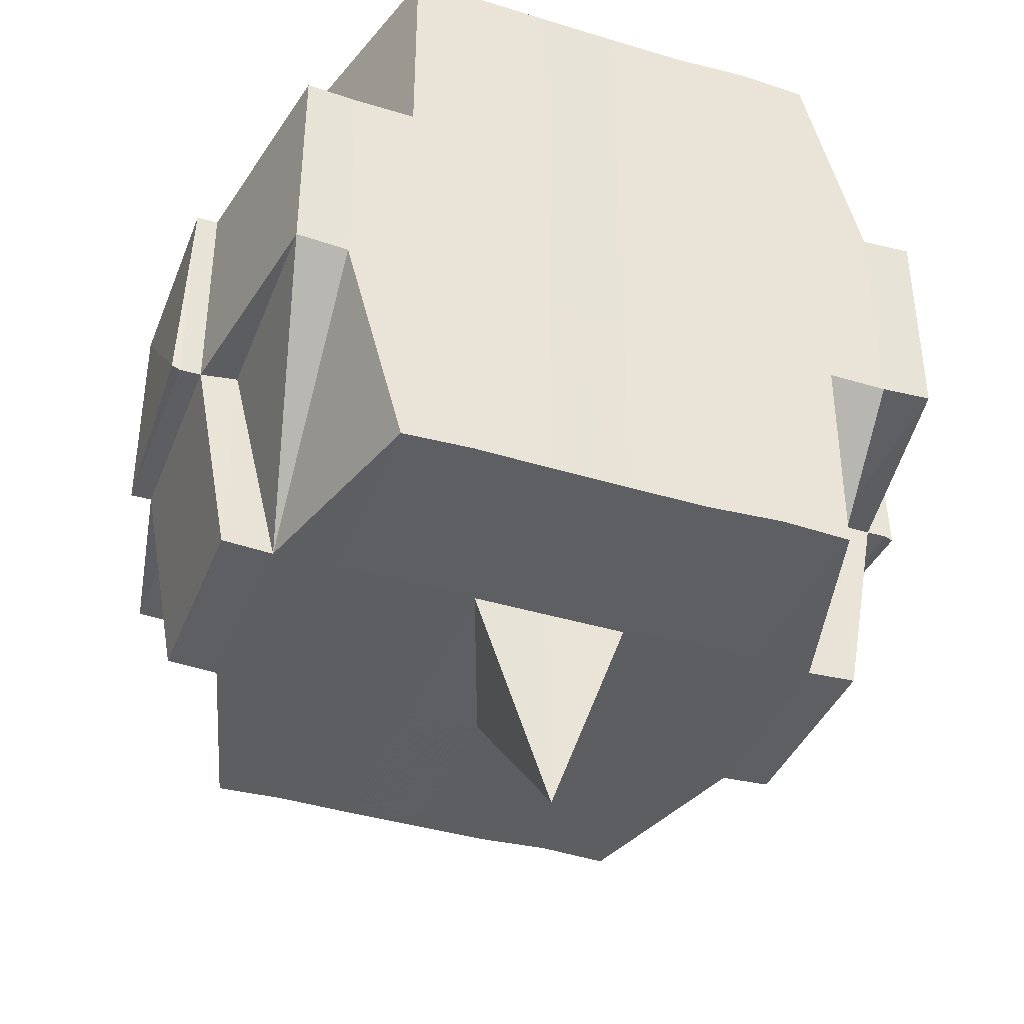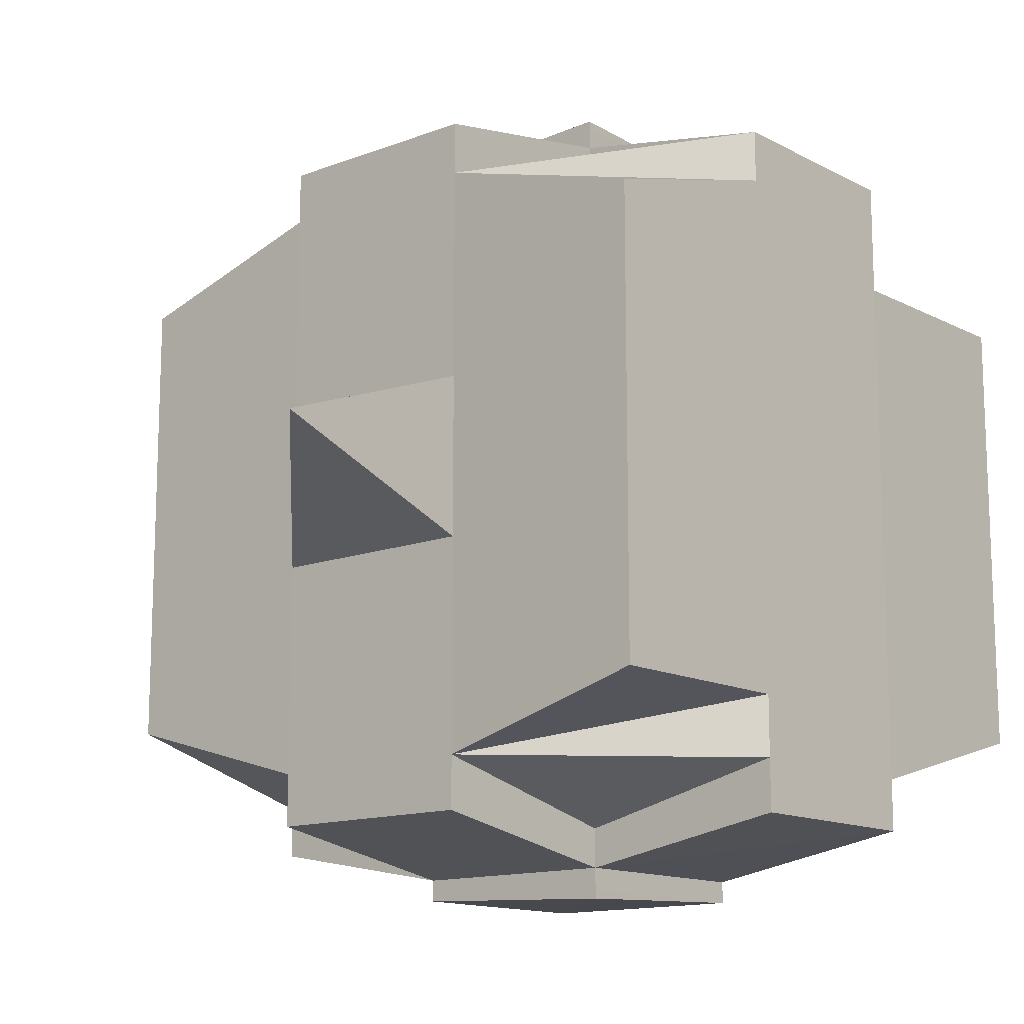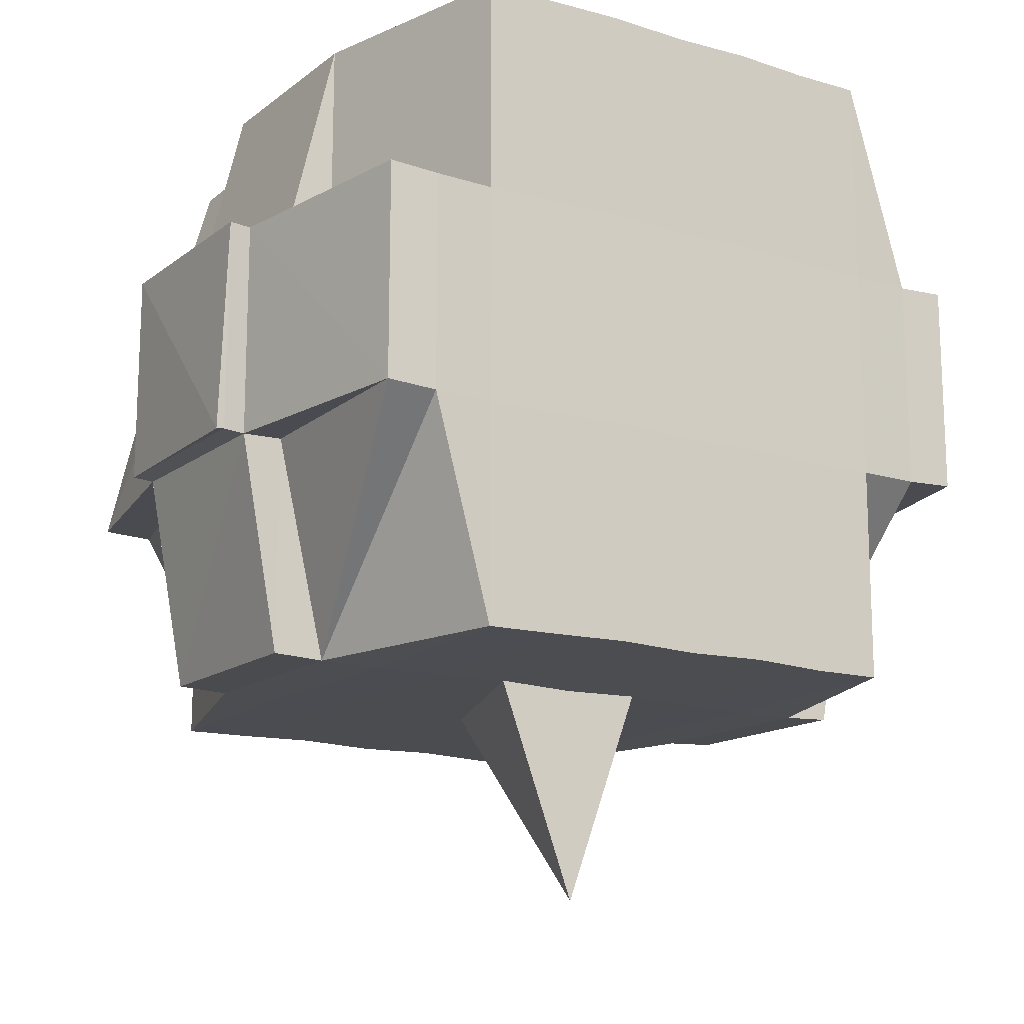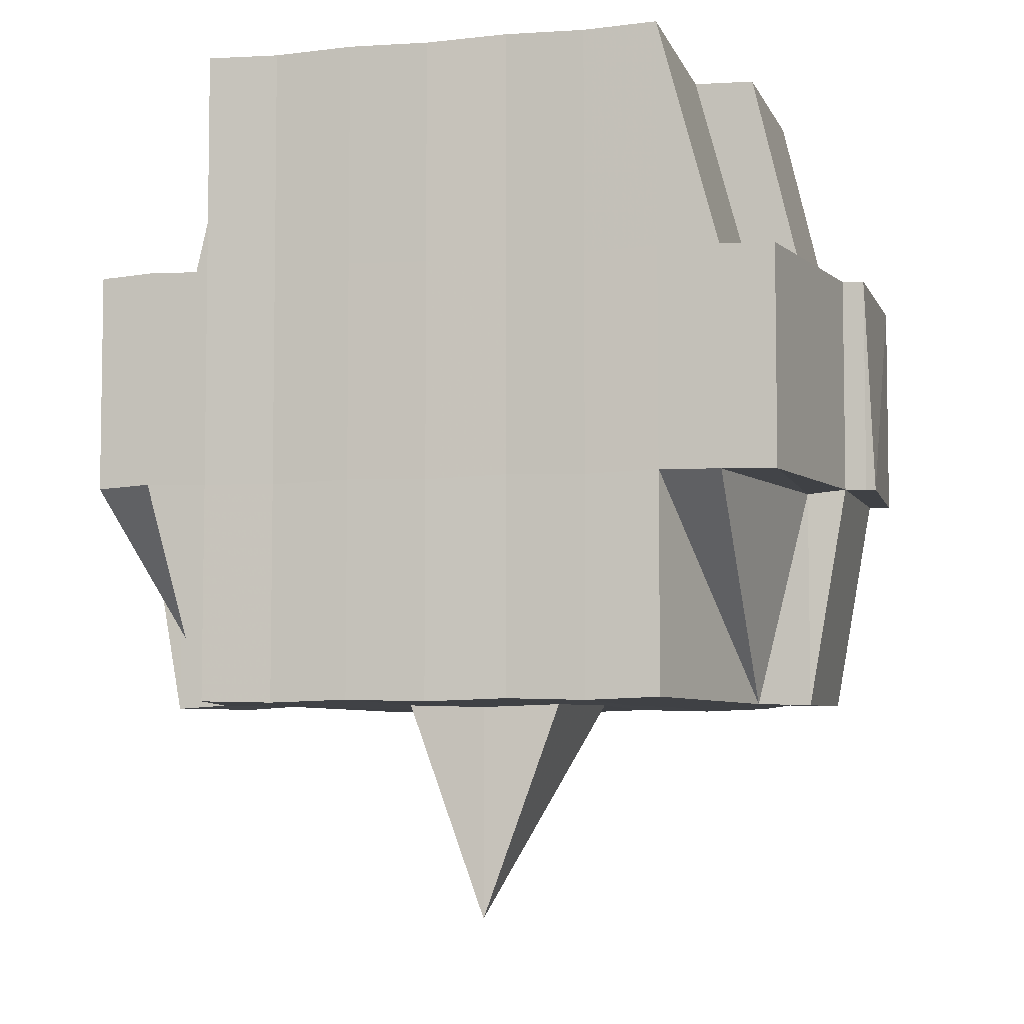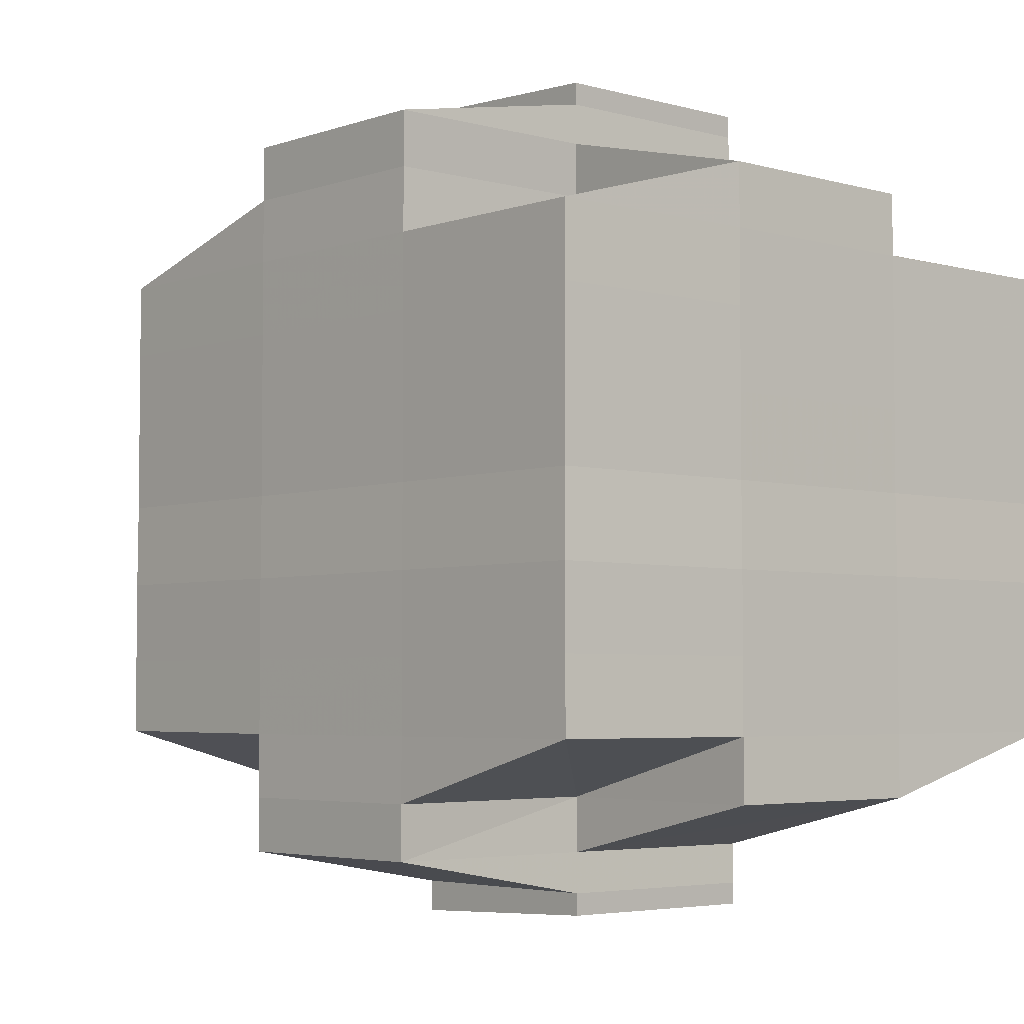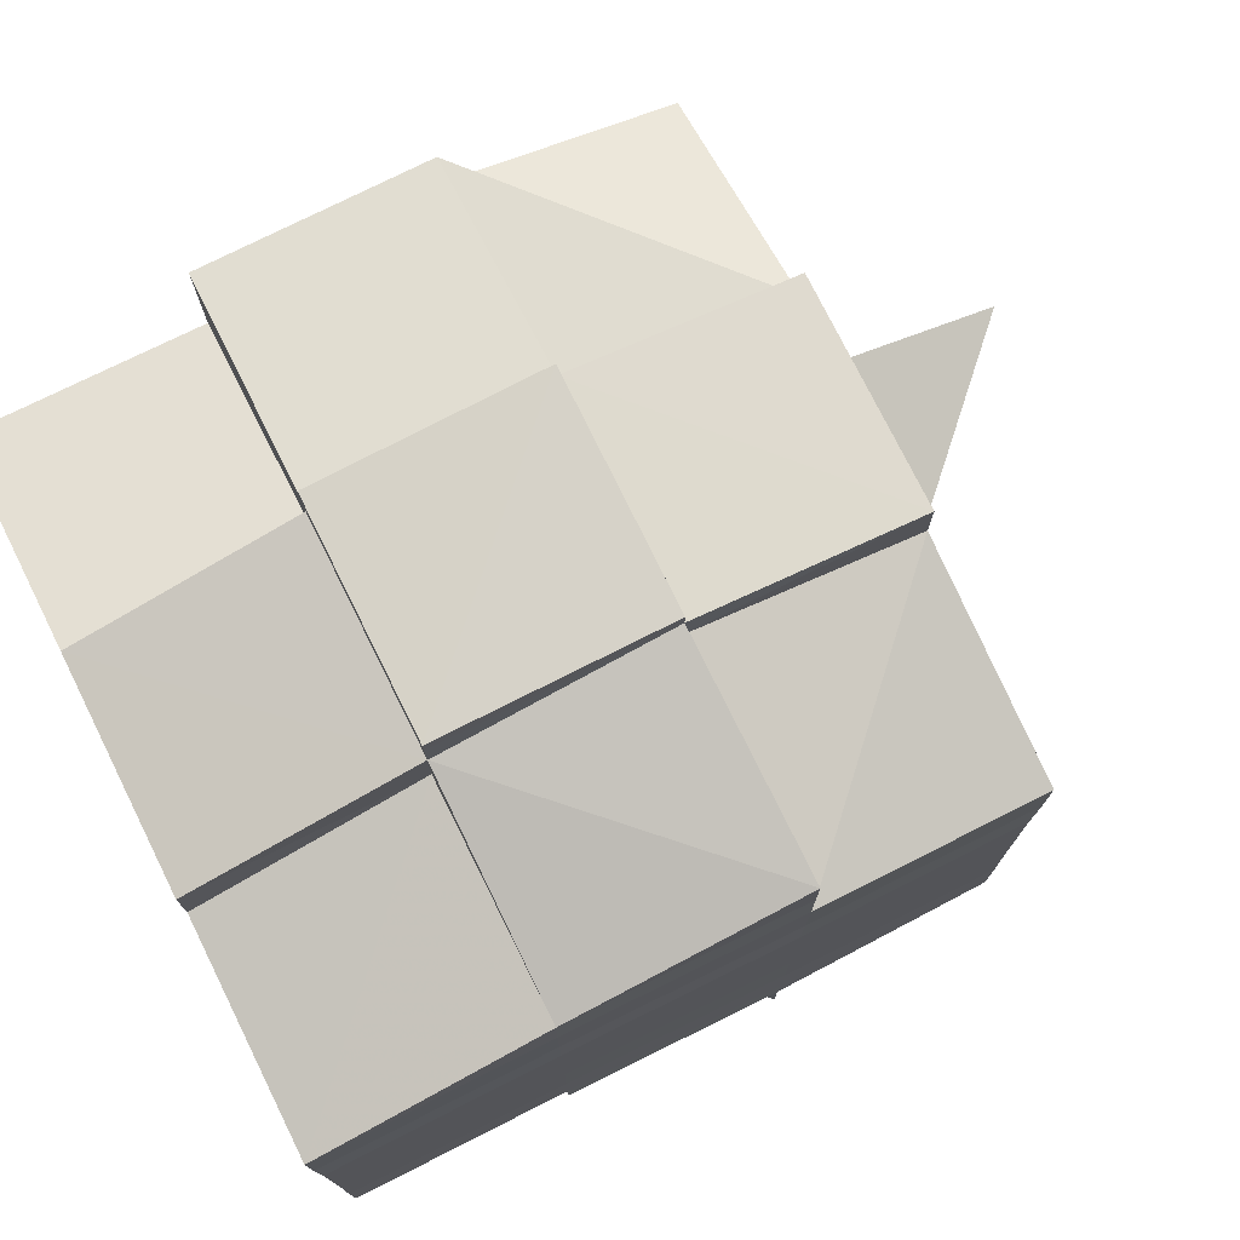
<metadata>
{"format":"obj","ext":"obj","renderer":"f3d","projection":"perspective","resolution":1024,"background":"white","views":[{"elev":-39.0,"azim":69.8,"up":"+Y"},{"elev":-13.5,"azim":40.7,"up":"+Z"},{"elev":-15.4,"azim":57.7,"up":"+Y"},{"elev":-5.8,"azim":104.8,"up":"+Y"},{"elev":-4.2,"azim":138.3,"up":"+Z"},{"elev":76.0,"azim":-116.7,"up":"+Z"}]}
</metadata>
<code>
o 5054
v 2165 1876 14.1
v 2165 1876 14.1
v 2165 1876 14.1
v 2165 1876 14.1
v 2165 1876 14.1
v 2165 1876 14.1
v 2165 1876 14.1
v 2165 1876 14.1
v 2165 1876 14.1
v 2165 1876 14.1
v 2165 1876 14.1
v 2165 1876 14.1
v 2165 1876 14.1
v 2165 1876 14.1
v 2165 1876 14.1
v 2165 1876 14.1
v 2165 1876 14.1
v 2165 1876 14.1
v 2165 1876 14.1
v 2165 1876 14.1
v 2165 1876 14.1
v 2165 1876 14.1
v 2165 1876 14.1
v 2165 1876 14.1
v 2165 1876 14.1
v 2165 1876 14.1
v 2165 1876 14.1
v 2165 1876 14.1
v 2165 1876 14.1
v 2165 1876 14.09
v 2165 1876 14.09
v 2165 1876 14.1
v 2165 1876 14.1
v 2165 1876 14.1
v 2165 1876 14.1
v 2165 1876 14.09
v 2165 1876 14.1
v 2165 1876 14.1
v 2165 1876 14.09
v 2165 1876 14.1
v 2165 1876 14.1
v 2165 1876 14.1
v 2165 1876 14.09
v 2165 1876 14.09
v 2165 1876 14.09
v 2165 1876 14.09
v 2165 1876 14.1
v 2165 1876 14.1
v 2165 1876 14.1
v 2165 1876 14.1
v 2165 1876 14.1
v 2165 1876 14.1
v 2165 1876 14.1
v 2165 1876 14.1
v 2165 1876 14.1
v 2165 1876 14.1
v 2165 1876 14.1
v 2165 1876 14.1
v 2165 1876 14.1
v 2165 1876 14.1
v 2165 1876 14.1
v 2165 1876 14.1
v 2165 1876 14.1
v 2165 1876 14.1
v 2165 1876 14.1
v 2165 1876 14.1
v 2165 1876 14.1
v 2165 1876 14.1
v 2165 1876 14.09
v 2165 1876 14.09
v 2165 1876 14.09
v 2165 1876 14.1
v 2165 1876 14.09
v 2165 1876 14.09
v 2165 1876 14.1
v 2165 1876 14.09
v 2165 1876 14.09
v 2165 1876 14.09
v 2165 1876 14.09
v 2165 1876 14.09
v 2165 1876 14.09
v 2165 1876 14.09
v 2165 1876 14.09
v 2165 1876 14.08
v 2165 1876 14.09
v 2165 1876 14.09
v 2165 1876 14.09
v 2165 1876 14.1
v 2165 1876 14.1
v 2165 1876 14.09
v 2165 1876 14.09
v 2165 1876 14.09
v 2165 1876 14.08
v 2165 1876 14.08
v 2165 1876 14.08
v 2165 1876 14.08
v 2165 1876 14.08
v 2165 1876 14.09
v 2165 1876 14.08
v 2165 1876 14.08
v 2165 1876 14.08
v 2165 1876 14.07
v 2165 1876 14.08
v 2165 1876 14.08
v 2165 1876 14.08
v 2165 1876 14.08
v 2165 1876 14.08
v 2165 1876 14.08
v 2165 1876 14.08
v 2165 1876 14.08
v 2165 1876 14.07
v 2165 1876 14.07
v 2165 1876 14.07
v 2165 1876 14.07
v 2165 1876 14.07
v 2165 1876 14.07
v 2165 1876 14.07
v 2165 1876 14.08
v 2165 1876 14.07
v 2165 1876 14.07
v 2165 1876 14.07
v 2165 1876 14.06
v 2165 1876 14.07
v 2165 1876 14.07
v 2165 1876 14.07
v 2165 1876 14.07
v 2165 1876 14.07
v 2165 1876 14.07
v 2165 1876 14.07
v 2165 1876 14.07
v 2165 1876 14.07
v 2165 1876 14.07
v 2165 1876 14.06
v 2165 1876 14.07
v 2165 1876 14.07
v 2165 1876 14.07
v 2165 1876 14.07
v 2165 1876 14.06
v 2165 1876 14.06
v 2165 1876 14.06
v 2165 1876 14.06
v 2165 1876 14.07
v 2165 1876 14.07
v 2165 1876 14.06
v 2165 1876 14.07
v 2165 1876 14.07
v 2165 1876 14.06
v 2165 1876 14.06
v 2165 1876 14.06
v 2165 1876 14.06
v 2165 1876 14.06
v 2165 1876 14.06
v 2165 1876 14.06
v 2165 1876 14.06
v 2165 1876 14.06
v 2165 1876 14.06
v 2165 1876 14.06
v 2165 1876 14.07
v 2165 1876 14.07
v 2165 1876 14.07
v 2165 1876 14.07
v 2165 1876 14.07
v 2165 1876 14.07
v 2165 1876 14.07
v 2165 1876 14.06
v 2165 1876 14.07
v 2165 1876 14.07
v 2165 1876 14.07
v 2165 1876 14.06
v 2165 1876 14.06
v 2165 1876 14.06
v 2165 1876 14.06
v 2165 1876 14.06
v 2165 1876 14.07
v 2165 1876 14.07
v 2165 1876 14.07
v 2165 1876 14.08
v 2165 1876 14.08
v 2165 1876 14.08
v 2165 1876 14.08
v 2165 1876 14.08
v 2165 1876 14.08
v 2165 1876 14.08
v 2165 1876 14.09
v 2165 1876 14.08
v 2165 1876 14.09
v 2165 1876 14.09
v 2165 1876 14.08
v 2165 1876 14.07
v 2165 1876 14.08
v 2165 1876 14.07
v 2165 1876 14.07
v 2165 1876 14.08
v 2165 1876 14.07
v 2165 1876 14.07
v 2165 1876 14.08
v 2165 1876 14.08
v 2165 1876 14.07
v 2165 1876 14.07
v 2165 1876 14.07
v 2165 1876 14.07
v 2165 1876 14.07
v 2165 1876 14.07
v 2165 1876 14.07
v 2165 1876 14.07
v 2165 1876 14.06
v 2165 1876 14.07
v 2165 1876 14.07
v 2165 1876 14.07
v 2165 1876 14.08
v 2165 1876 14.07
v 2165 1876 14.07
v 2165 1876 14.07
v 2165 1876 14.07
v 2165 1876 14.07
v 2165 1876 14.07
v 2165 1876 14.07
v 2165 1876 14.07
v 2165 1876 14.07
v 2165 1876 14.07
v 2165 1876 14.07
v 2165 1876 14.07
v 2165 1876 14.08
v 2165 1876 14.07
v 2165 1876 14.08
v 2165 1876 14.08
v 2165 1876 14.08
v 2165 1876 14.07
v 2165 1876 14.08
v 2165 1876 14.08
v 2165 1876 14.08
v 2165 1876 14.08
v 2165 1876 14.08
v 2165 1876 14.08
v 2165 1876 14.09
v 2165 1876 14.08
v 2165 1876 14.08
v 2165 1876 14.08
v 2165 1876 14.09
v 2165 1876 14.09
v 2165 1876 14.09
v 2165 1876 14.09
v 2165 1876 14.09
v 2165 1876 14.09
v 2165 1876 14.09
v 2165 1876 14.09
v 2165 1876 14.09
v 2165 1876 14.09
v 2165 1876 14.09
v 2165 1876 14.09
v 2165 1876 14.1
v 2165 1876 14.1
v 2165 1876 14.1
v 2165 1876 14.1
v 2165 1876 14.1
v 2165 1876 14.1
v 2165 1876 14.1
v 2165 1876 14.1
v 2165 1876 14.1
v 2165 1876 14.1
v 2165 1876 14.09
v 2165 1876 14.09
v 2165 1876 14.1
v 2165 1876 14.09
v 2165 1876 14.09
v 2165 1876 14.09
v 2165 1876 14.1
v 2165 1876 14.09
v 2165 1876 14.09
v 2165 1876 14.09
v 2165 1876 14.09
v 2165 1876 14.09
v 2165 1876 14.09
v 2165 1876 14.08
v 2165 1876 14.09
v 2165 1876 14.08
v 2165 1876 14.08
v 2165 1876 14.09
v 2165 1876 14.08
v 2165 1876 14.08
v 2165 1876 14.09
v 2165 1876 14.09
v 2165 1876 14.09
v 2165 1876 14.09
v 2165 1876 14.09
v 2165 1876 14.09
v 2165 1876 14.1
v 2165 1876 14.1
v 2165 1876 14.1
v 2165 1876 14.1
v 2165 1876 14.09
v 2165 1876 14.09
v 2165 1876 14.09
v 2165 1876 14.09
v 2165 1876 14.09
v 2165 1876 14.08
v 2165 1876 14.08
v 2165 1876 14.08
v 2165 1876 14.08
v 2165 1876 14.08
v 2165 1876 14.08
v 2165 1876 14.09
v 2165 1876 14.09
v 2165 1876 14.08
v 2165 1876 14.08
v 2165 1876 14.08
v 2165 1876 14.08
v 2165 1876 14.08
v 2165 1876 14.08
v 2165 1876 14.08
v 2165 1876 14.07
v 2165 1876 14.08
v 2165 1876 14.08
v 2165 1876 14.07
v 2165 1876 14.07
v 2165 1876 14.07
v 2165 1876 14.07
v 2165 1876 14.07
v 2165 1876 14.07
v 2165 1876 14.07
v 2165 1876 14.07
v 2165 1876 14.07
v 2165 1876 14.07
v 2165 1876 14.07
v 2165 1876 14.07
v 2165 1876 14.06
v 2165 1876 14.07
v 2165 1876 14.07
v 2165 1876 14.1
v 2165 1876 14.1
v 2165 1876 14.1
v 2165 1876 14.1
v 2165 1876 14.1
v 2165 1876 14.1
v 2165 1876 14.1
v 2165 1876 14.1
v 2165 1876 14.1
v 2165 1876 14.1
v 2165 1876 14.1
v 2165 1876 14.1
v 2165 1876 14.1
v 2165 1876 14.1
v 2165 1876 14.1
v 2165 1876 14.1
v 2165 1876 14.1
v 2165 1876 14.1
v 2165 1876 14.1
v 2165 1876 14.09
v 2165 1876 14.08
v 2165 1876 14.08
v 2165 1876 14.09
v 2165 1876 14.08
v 2165 1876 14.08
v 2165 1876 14.07
v 2165 1876 14.07
v 2165 1876 14.07
v 2165 1876 14.07
v 2165 1876 14.07
v 2165 1876 14.07
v 2165 1876 14.07
v 2165 1876 14.07
v 2165 1876 14.06
v 2165 1876 14.06
v 2165 1876 14.06
v 2165 1876 14.06
v 2165 1876 14.06
f 1 2 3
f 4 5 3
f 6 7 1
f 7 8 9
f 9 10 2
f 11 12 10
f 13 14 12
f 15 16 5
f 17 18 16
f 19 20 15
f 20 21 22
f 23 19 24
f 17 25 26
f 25 27 18
f 28 25 29
f 30 31 27
f 25 30 32
f 32 33 34
f 35 36 33
f 37 35 38
f 39 30 25
f 40 39 25
f 41 38 42
f 43 39 40
f 44 45 30
f 43 46 39
f 38 47 48
f 49 48 50
f 49 38 51
f 51 52 53
f 54 55 49
f 56 54 57
f 58 59 47
f 60 61 52
f 62 63 60
f 64 65 61
f 60 64 66
f 67 64 68
f 69 70 67
f 58 71 72
f 71 73 59
f 74 71 75
f 76 77 71
f 77 78 79
f 80 79 71
f 71 79 81
f 81 82 70
f 79 82 81
f 79 83 82
f 78 84 83
f 85 83 79
f 82 86 87
f 88 87 89
f 83 90 82
f 90 91 86
f 82 90 92
f 83 93 90
f 94 93 83
f 84 95 93
f 93 96 90
f 96 97 91
f 90 96 98
f 93 99 96
f 95 100 99
f 101 99 93
f 100 102 103
f 99 104 96
f 96 104 105
f 99 103 104
f 106 103 99
f 104 107 97
f 103 108 104
f 108 109 107
f 104 108 110
f 103 111 108
f 112 111 103
f 111 113 108
f 112 114 115
f 116 117 114
f 108 113 118
f 113 119 109
f 113 120 119
f 121 122 116
f 123 121 124
f 125 126 120
f 127 128 113
f 128 129 130
f 131 130 113
f 132 133 125
f 134 132 135
f 136 135 137
f 133 138 139
f 138 140 141
f 142 141 143
f 144 139 142
f 125 144 142
f 145 143 146
f 122 147 144
f 147 148 149
f 150 149 151
f 152 148 153
f 154 153 155
f 156 152 157
f 157 151 158
f 159 156 160
f 161 158 162
f 163 159 164
f 165 155 166
f 167 166 168
f 169 170 165
f 170 171 172
f 173 172 174
f 175 168 176
f 175 176 177
f 178 177 179
f 178 175 180
f 181 179 182
f 183 182 184
f 181 178 185
f 186 184 187
f 188 178 181
f 189 175 178
f 188 189 178
f 190 188 181
f 189 191 175
f 191 164 175
f 192 189 188
f 192 191 189
f 193 194 188
f 195 191 192
f 196 193 190
f 197 188 190
f 195 198 191
f 199 198 200
f 201 195 192
f 202 195 201
f 198 203 204
f 205 206 203
f 207 206 208
f 201 209 210
f 211 212 201
f 212 213 214
f 215 213 216
f 217 213 218
f 219 218 220
f 221 216 222
f 223 201 197
f 224 201 223
f 221 224 225
f 225 224 223
f 223 210 226
f 227 228 225
f 225 223 229
f 229 226 230
f 229 223 231
f 232 225 229
f 118 225 232
f 233 227 232
f 232 229 234
f 234 230 235
f 234 229 236
f 237 232 234
f 110 232 237
f 238 233 237
f 237 234 239
f 239 235 240
f 239 234 241
f 242 237 239
f 105 237 242
f 243 238 242
f 242 239 244
f 244 240 245
f 244 239 246
f 247 242 244
f 98 242 247
f 248 243 247
f 247 244 249
f 249 244 250
f 249 245 251
f 252 251 253
f 254 253 255
f 256 257 255
f 258 259 252
f 260 13 252
f 260 249 13
f 261 249 260
f 64 261 260
f 261 247 249
f 92 247 261
f 262 261 263
f 264 248 261
f 13 265 40
f 265 43 40
f 266 265 267
f 268 269 265
f 265 270 43
f 246 270 265
f 269 271 270
f 270 46 43
f 46 187 272
f 270 273 46
f 241 273 270
f 271 274 273
f 273 186 46
f 46 186 275
f 273 276 186
f 274 196 276
f 236 276 273
f 276 277 278
f 190 279 277
f 276 190 280
f 231 190 276
f 275 281 30
f 30 281 282
f 45 283 281
f 281 284 282
f 282 284 285
f 286 285 287
f 287 288 289
f 290 291 288
f 284 292 291
f 281 293 284
f 294 293 281
f 295 296 294
f 296 297 298
f 298 299 293
f 283 300 293
f 300 301 299
f 293 302 284
f 293 299 302
f 284 302 80
f 302 303 292
f 299 304 302
f 302 304 85
f 304 305 303
f 299 306 304
f 185 306 299
f 301 307 306
f 306 308 304
f 304 308 94
f 308 309 305
f 306 310 308
f 180 310 306
f 307 311 310
f 310 312 308
f 308 312 101
f 312 313 309
f 310 314 312
f 311 315 314
f 316 314 310
f 314 317 312
f 312 317 106
f 317 318 313
f 317 162 318
f 314 319 317
f 319 124 317
f 164 319 314
f 164 320 319
f 321 320 322
f 320 323 324
f 325 326 323
f 327 326 328
f 329 330 331
f 330 332 333
f 329 334 335
f 336 337 338
f 339 340 337
f 341 342 338
f 343 340 342
f 344 345 346
f 347 348 345
f 349 350 351
f 352 353 350
f 354 355 356
f 357 358 355
f 359 360 361
f 362 363 364
f 364 365 366

</code>
